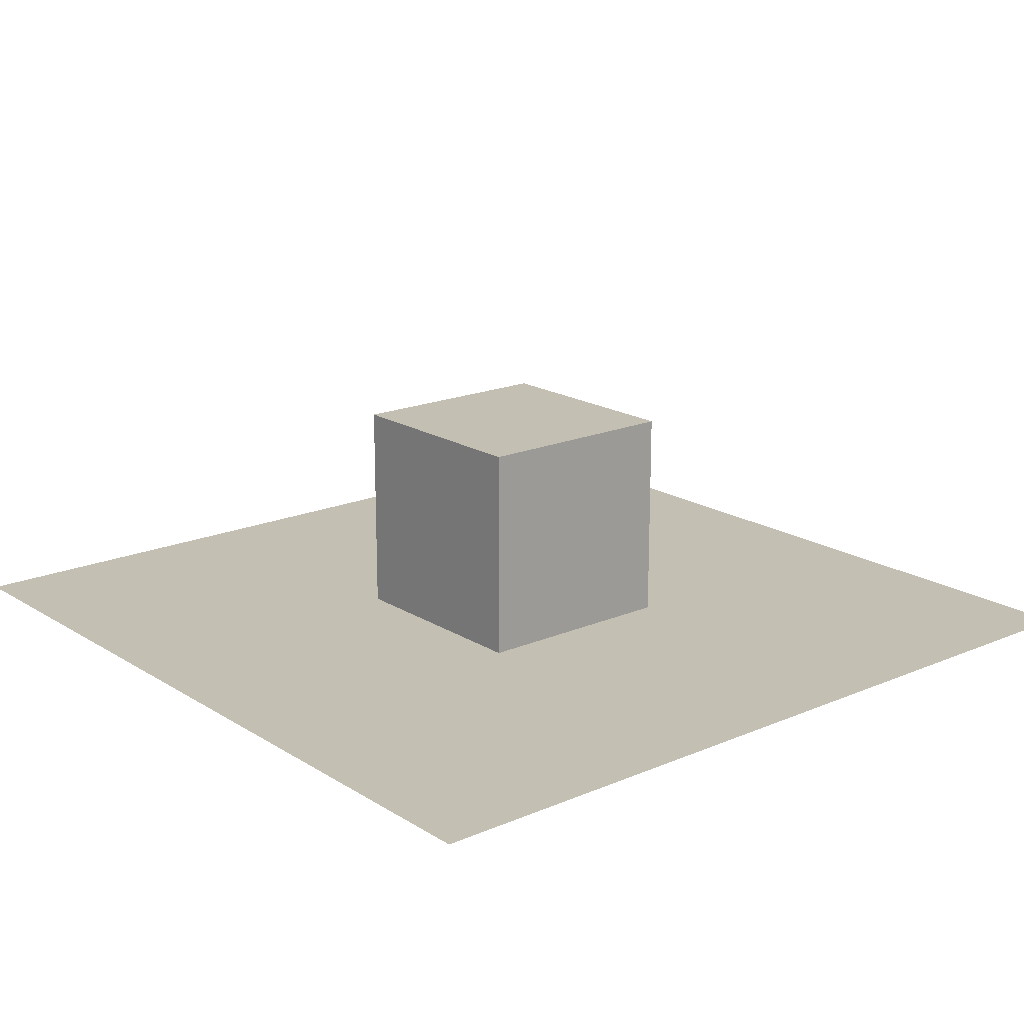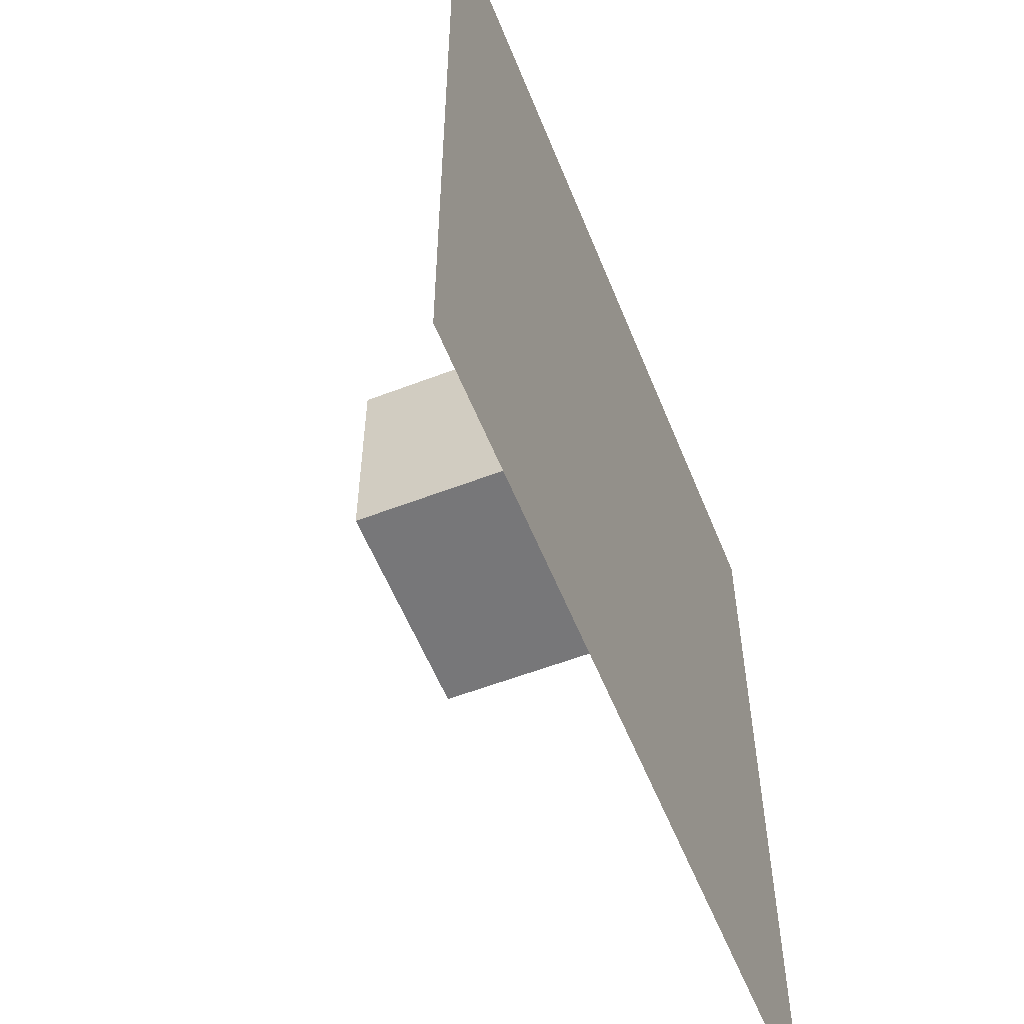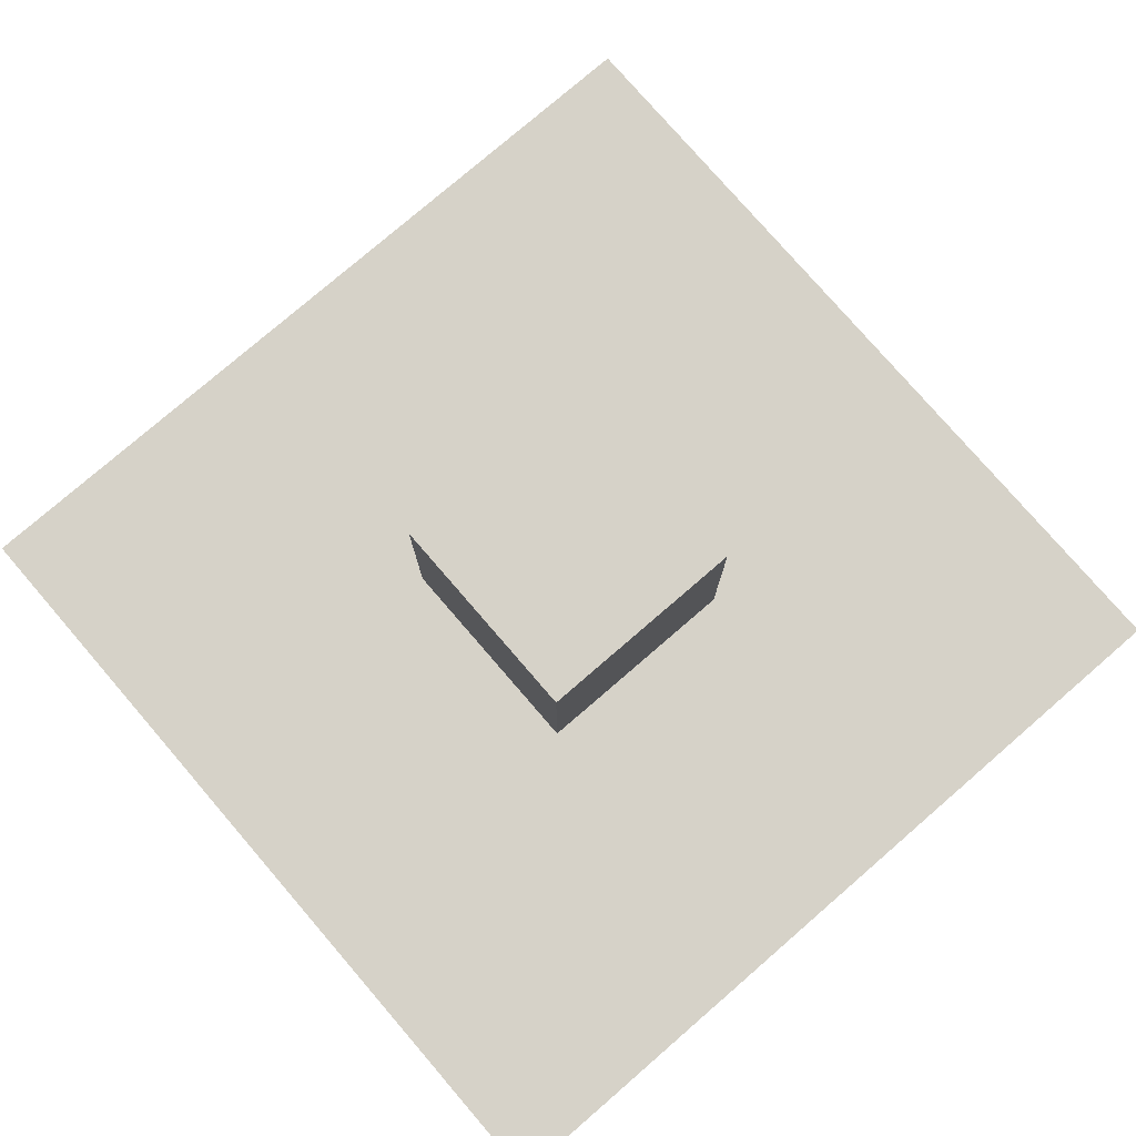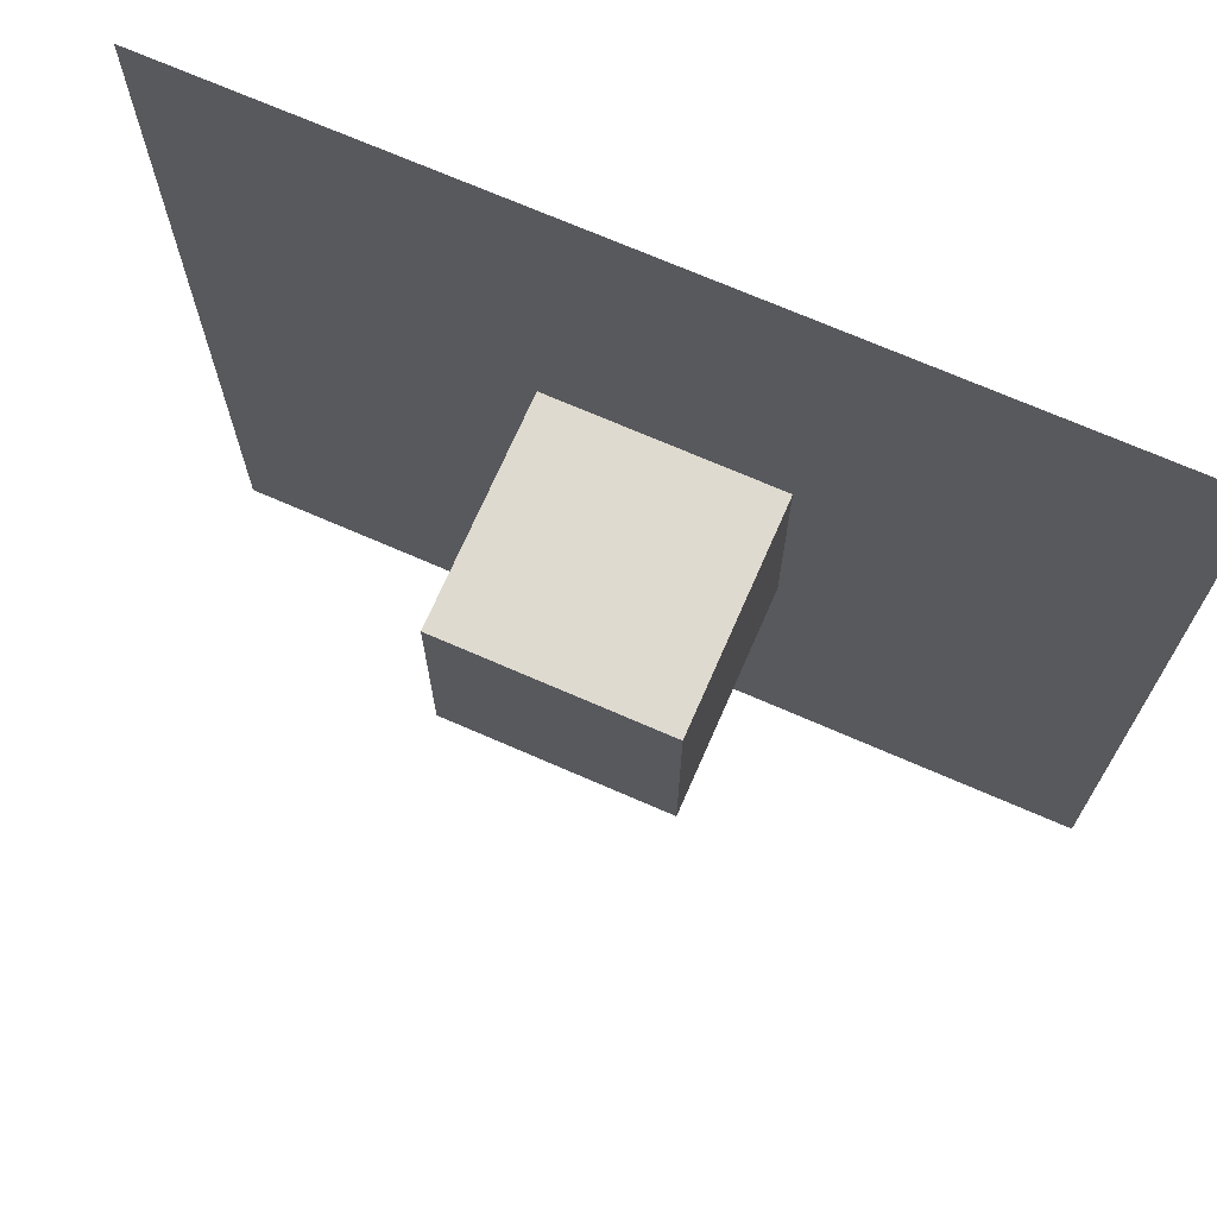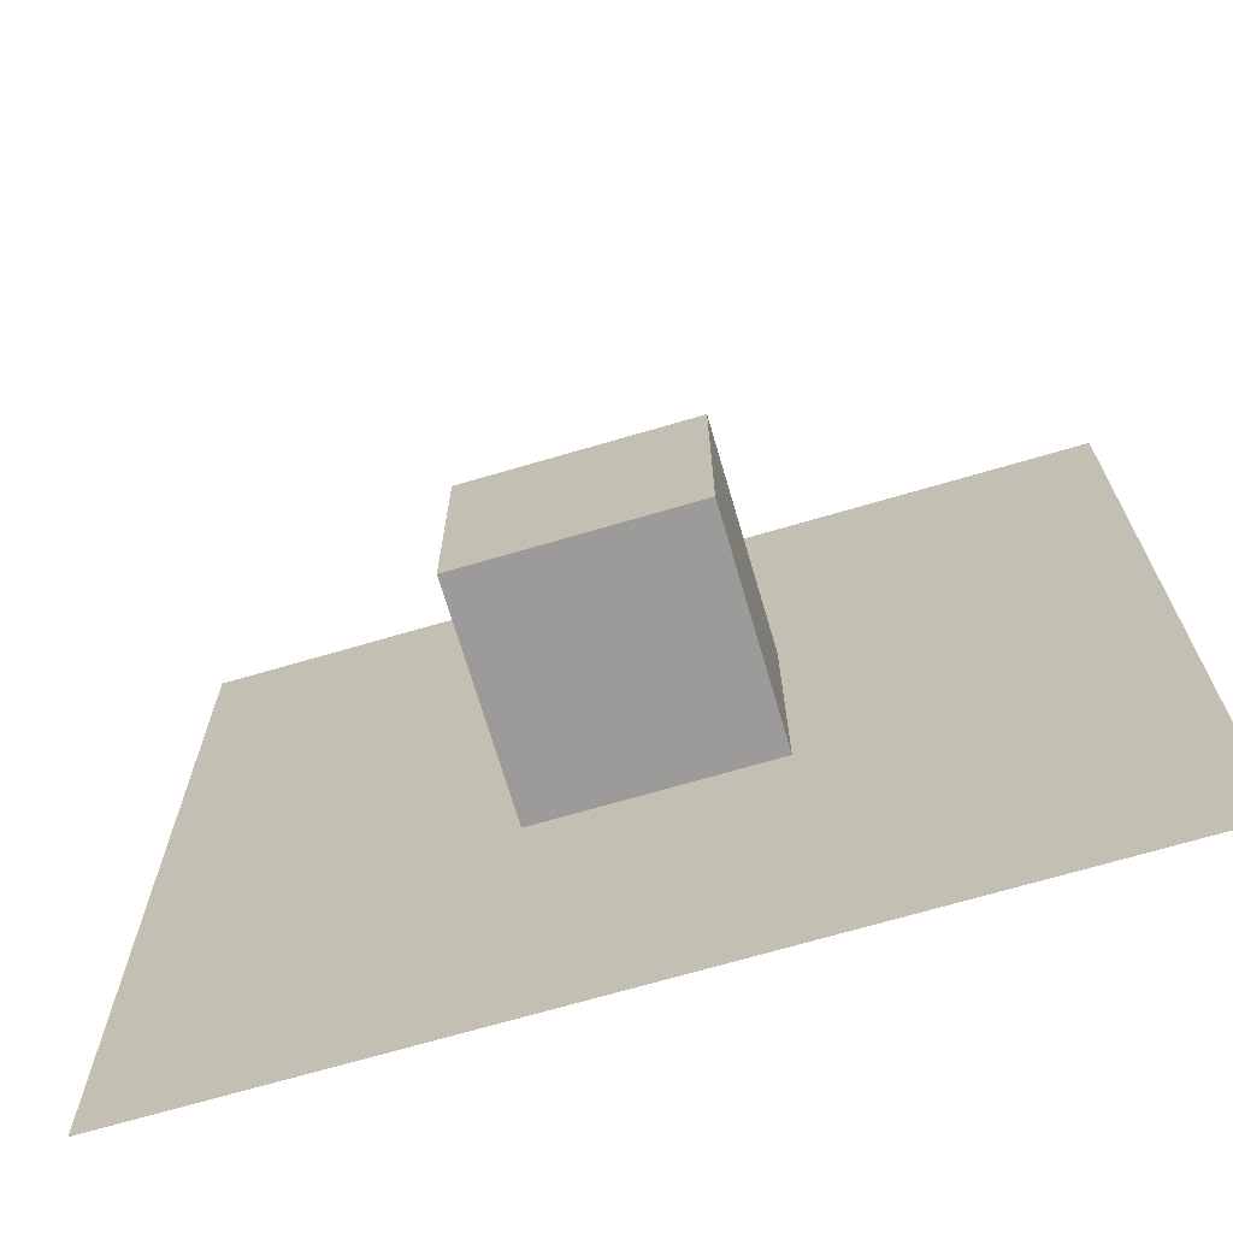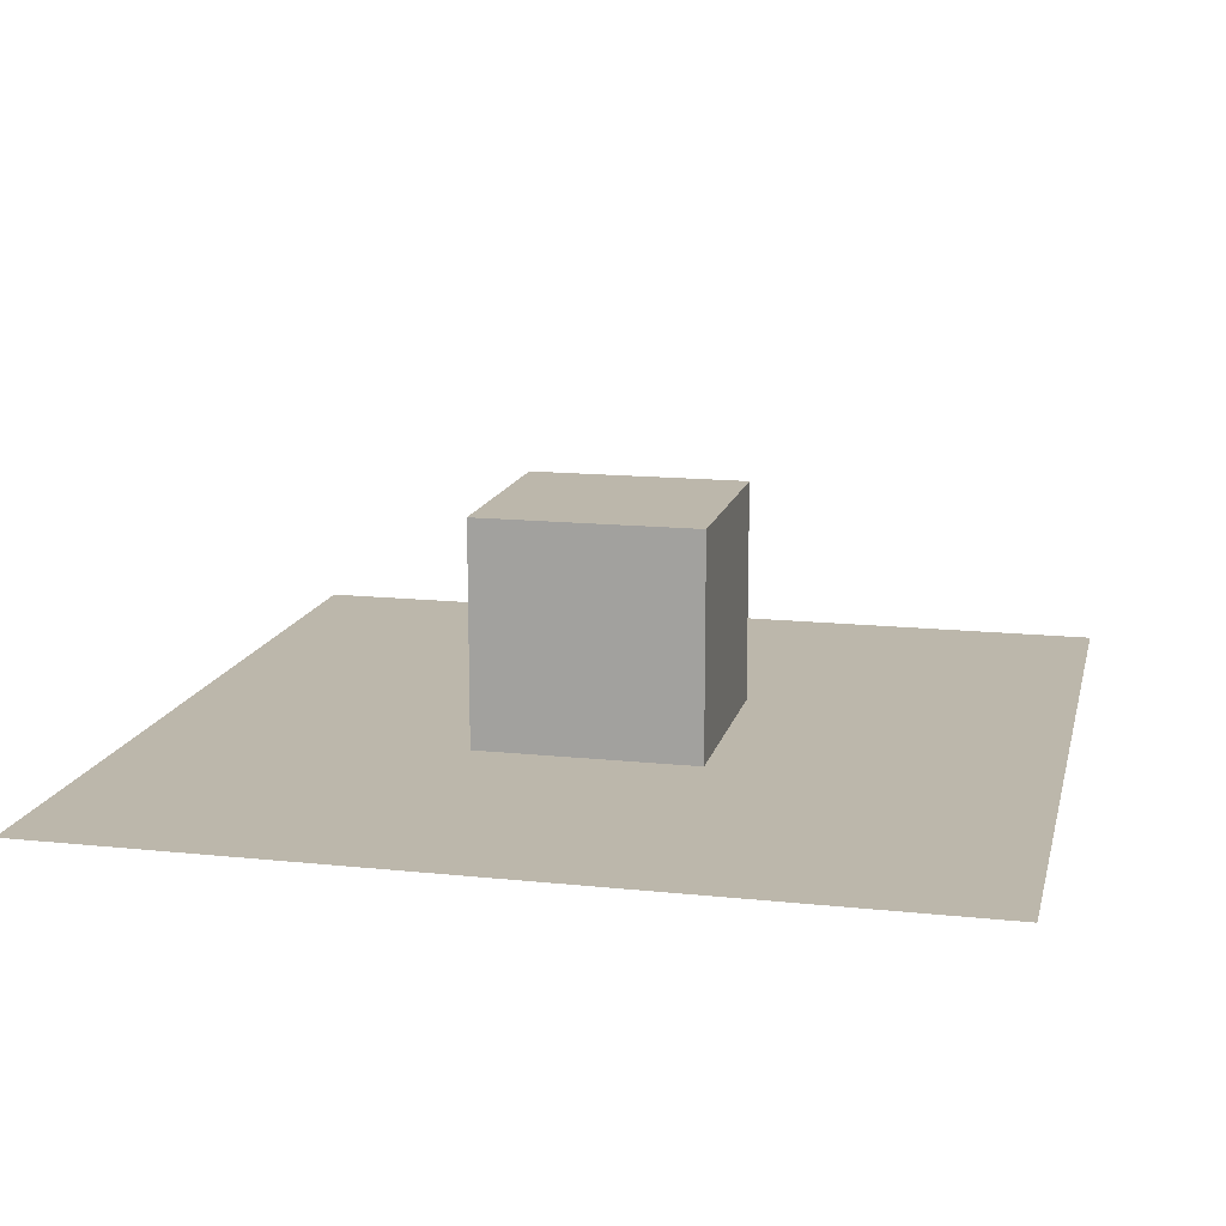
<metadata>
{"format":"obj","ext":"obj","renderer":"f3d","projection":"perspective","resolution":1024,"background":"white","views":[{"elev":17.9,"azim":-39.8,"up":"+Y"},{"elev":-57.2,"azim":-68.2,"up":"+Z"},{"elev":78.2,"azim":-130.8,"up":"+Y"},{"elev":70.8,"azim":-156.4,"up":"+Z"},{"elev":-69.8,"azim":-163.6,"up":"+Z"},{"elev":14.4,"azim":103.0,"up":"+Y"}]}
</metadata>
<code>
o Plane
v -3.904 0.008869 3.904
v 3.904 0.008869 3.904
v -3.904 0.008869 -3.904
v 3.904 0.008869 -3.904
f 1 2 4 3
o Cube
v 1 0.01407 -1
v 1 0.01407 1
v -1 0.01407 1
v -1 0.01407 -1
v 1 2.014 -1
v 1 2.014 1
v -1 2.014 1
v -1 2.014 -1
f 5 6 7 8
f 9 12 11 10
f 5 9 10 6
f 6 10 11 7
f 7 11 12 8
f 9 5 8 12

</code>
